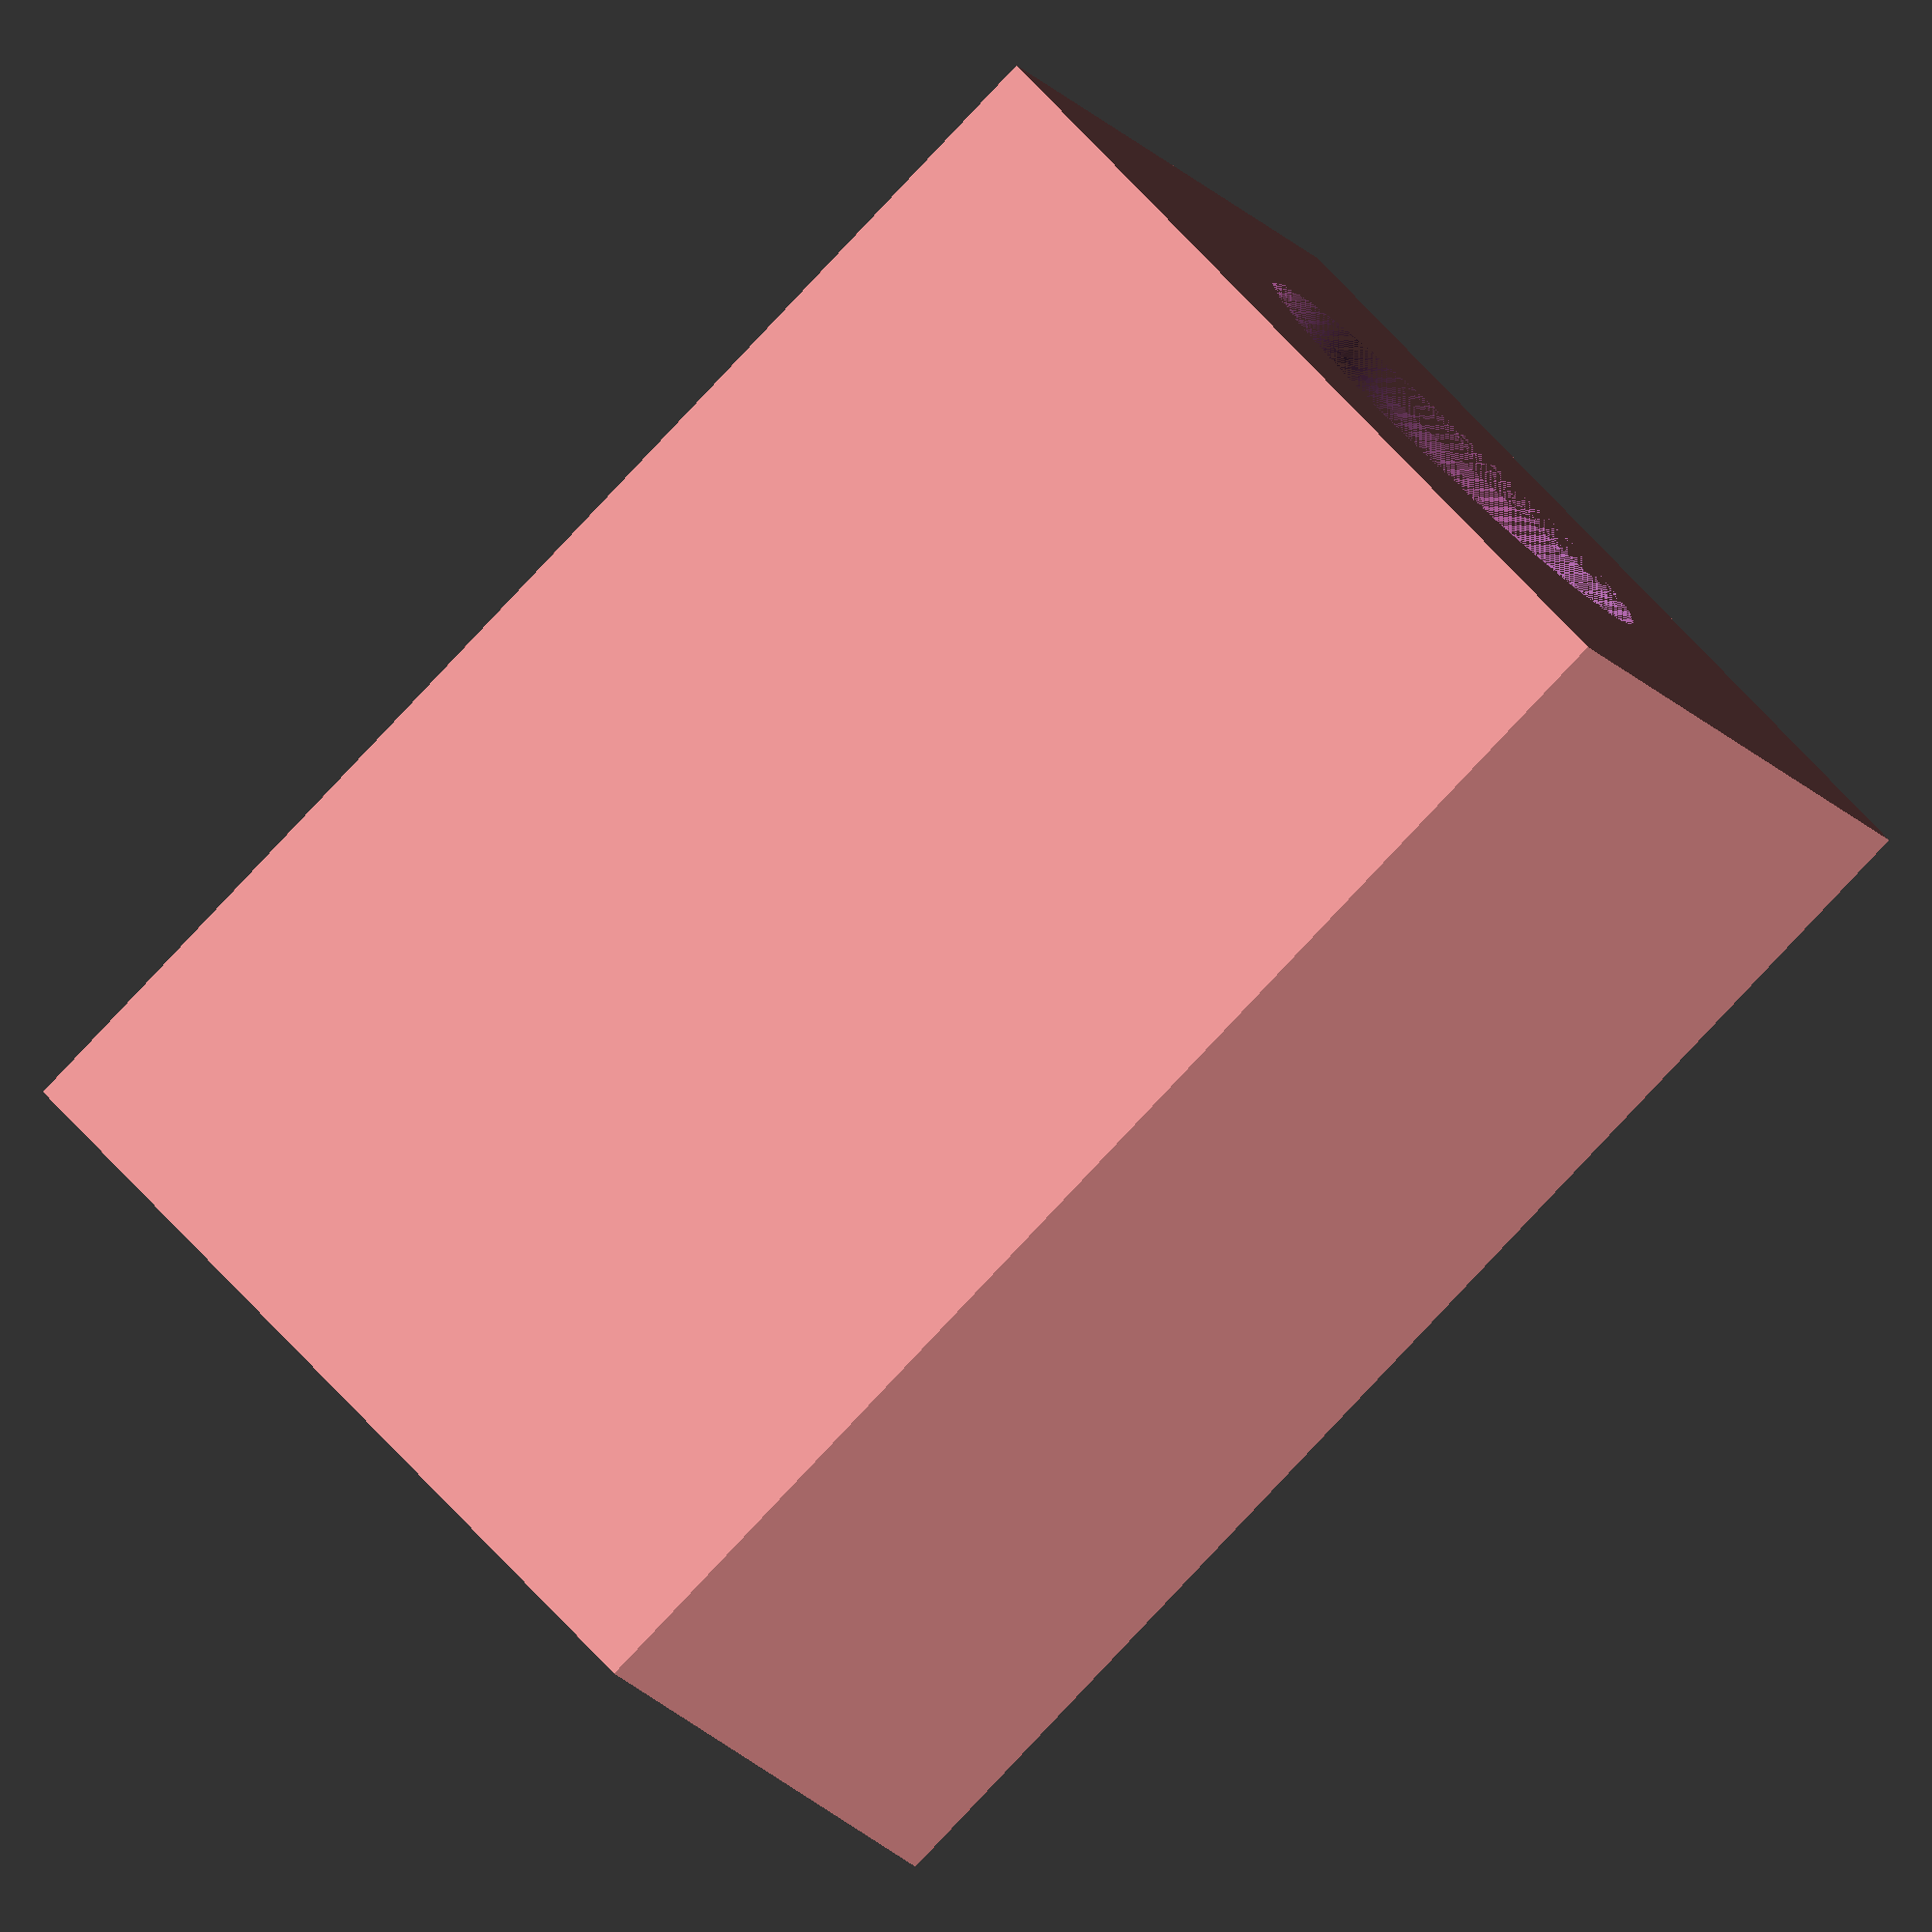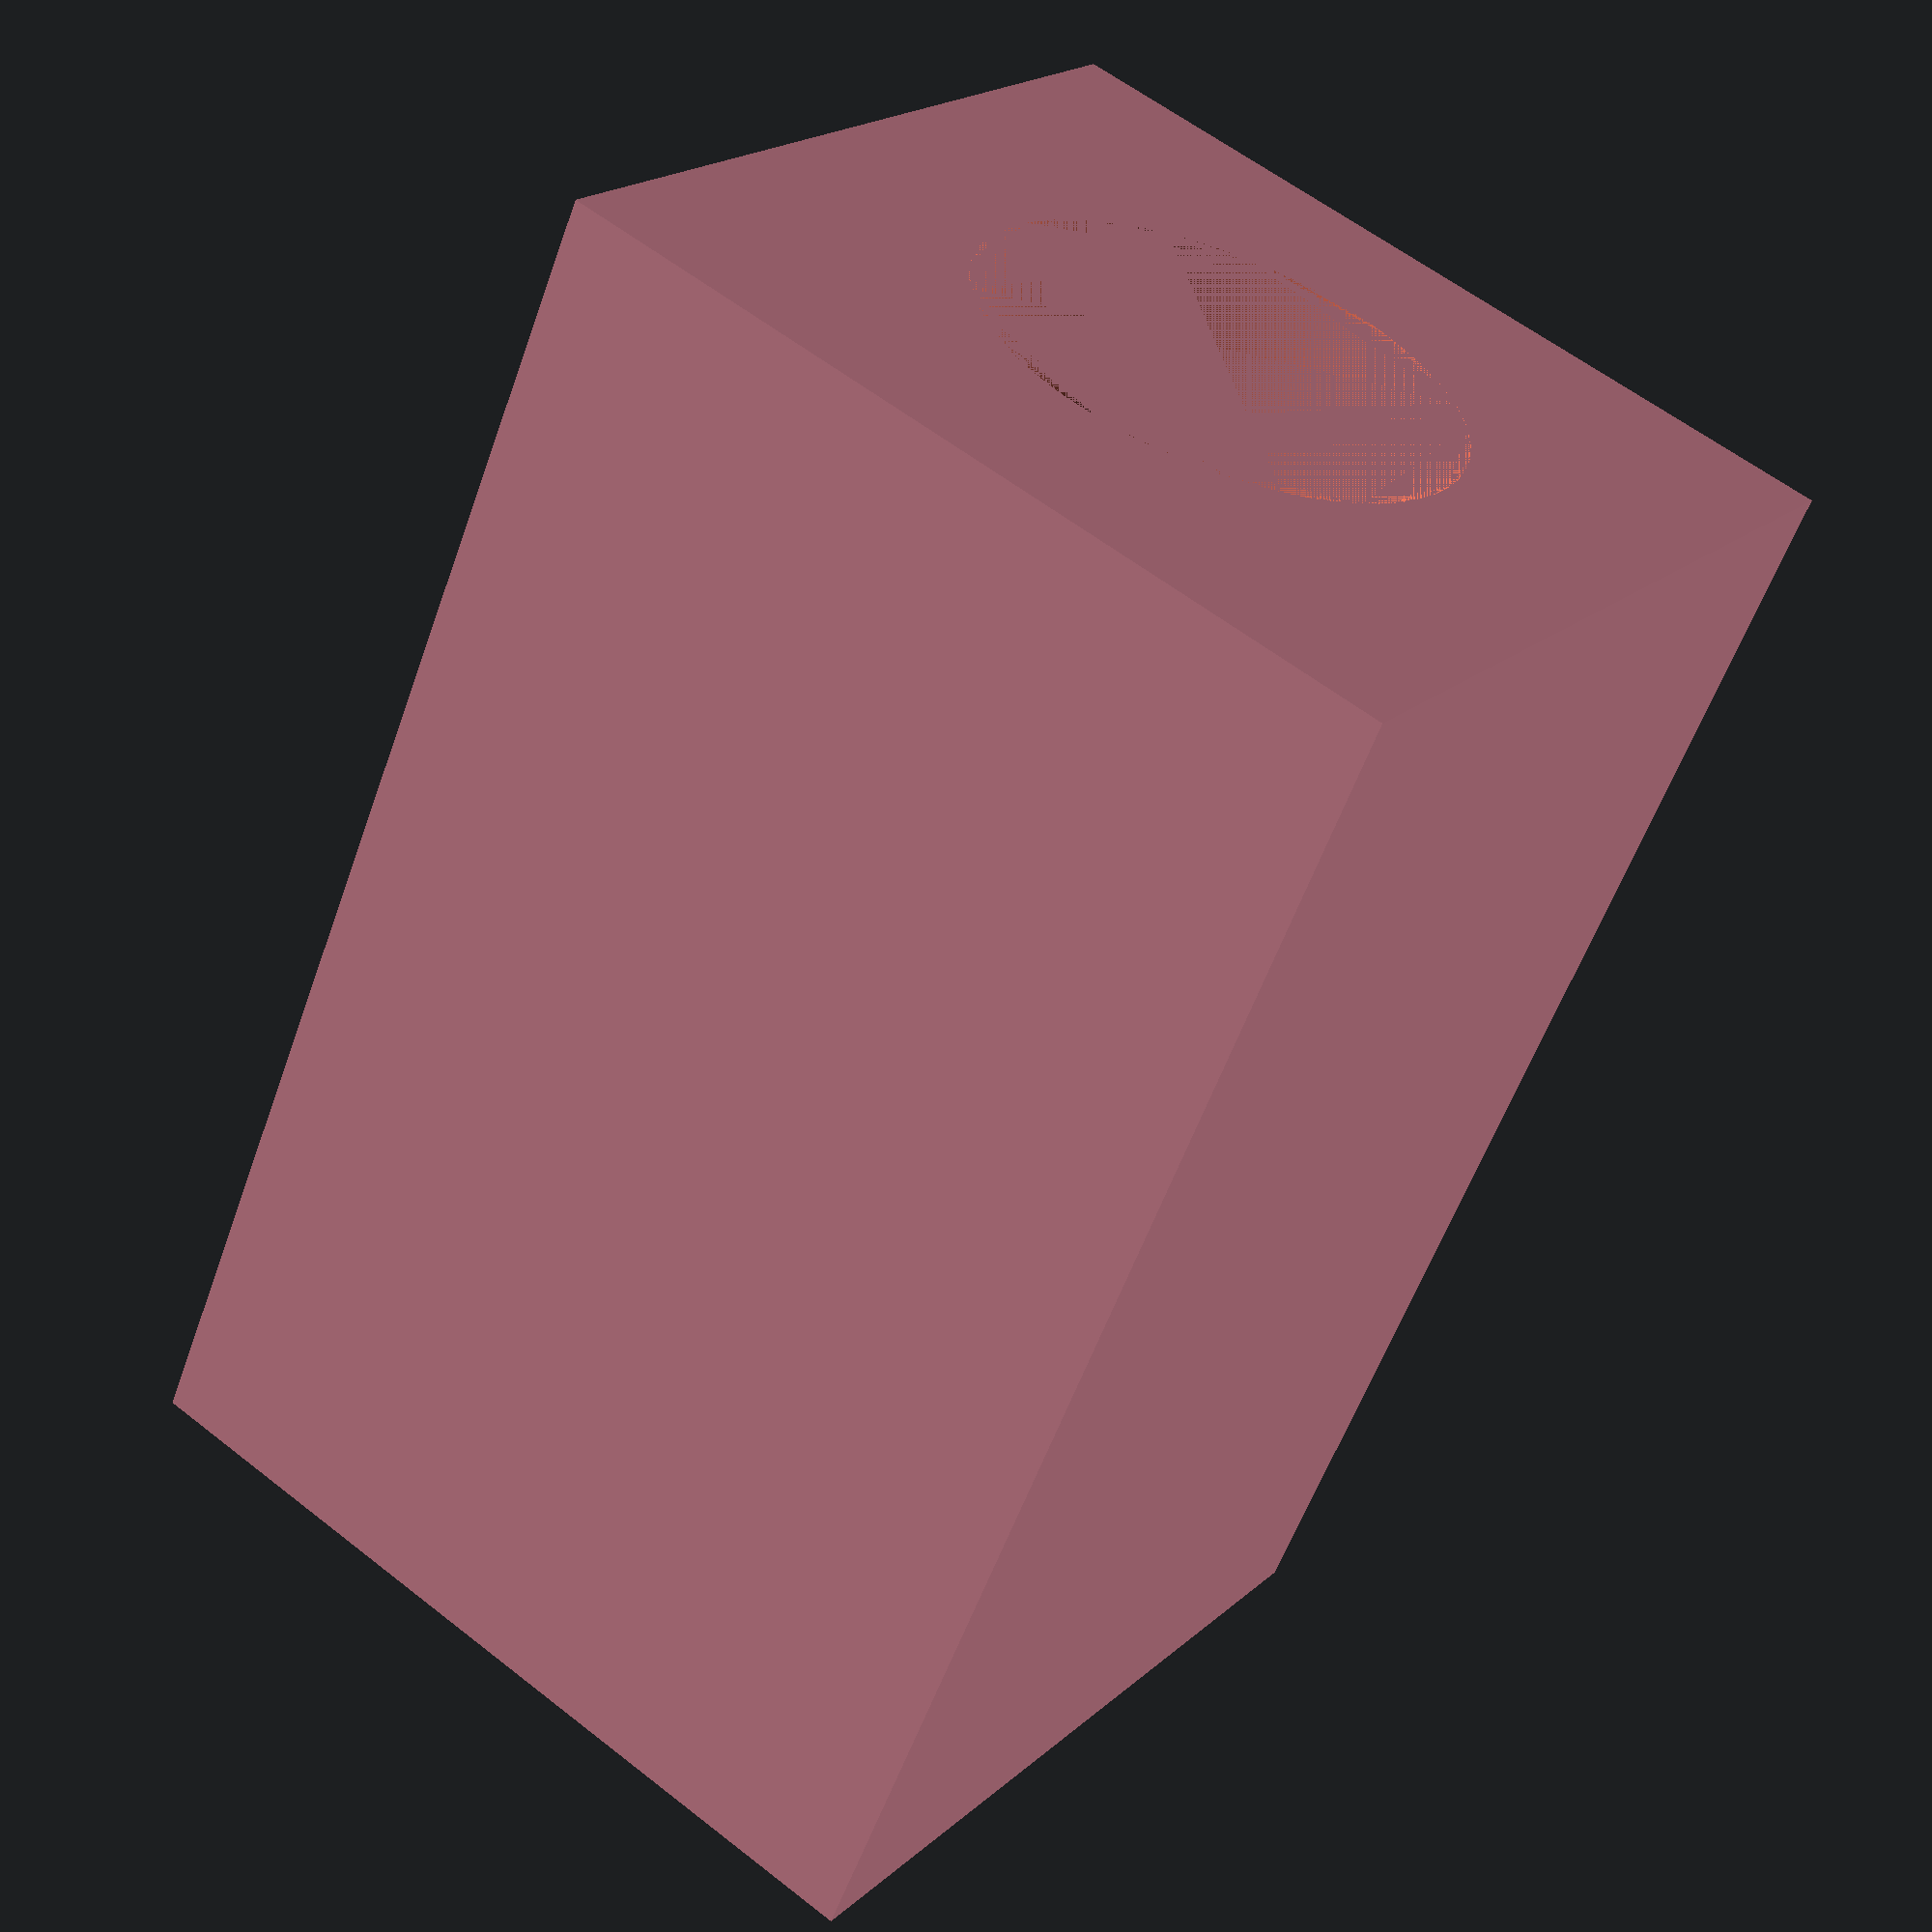
<openscad>


width = 25.4 * 9/16;
depth = 25.4 * 9/16;
height = 0.9 * 25.4;
bolt = 8;

#difference()
{
linear_extrude(height = height )
{
	polygon(points=[[0, 0],[width, 0],[width, depth], [0, depth]]);

}

linear_extrude(height = height)
{
	translate([width/2, depth/2,0])
	{
		circle($fn = 200, r = bolt/2);
	}
}
}
</openscad>
<views>
elev=263.5 azim=332.2 roll=43.3 proj=o view=wireframe
elev=57.4 azim=55.3 roll=160.5 proj=p view=solid
</views>
